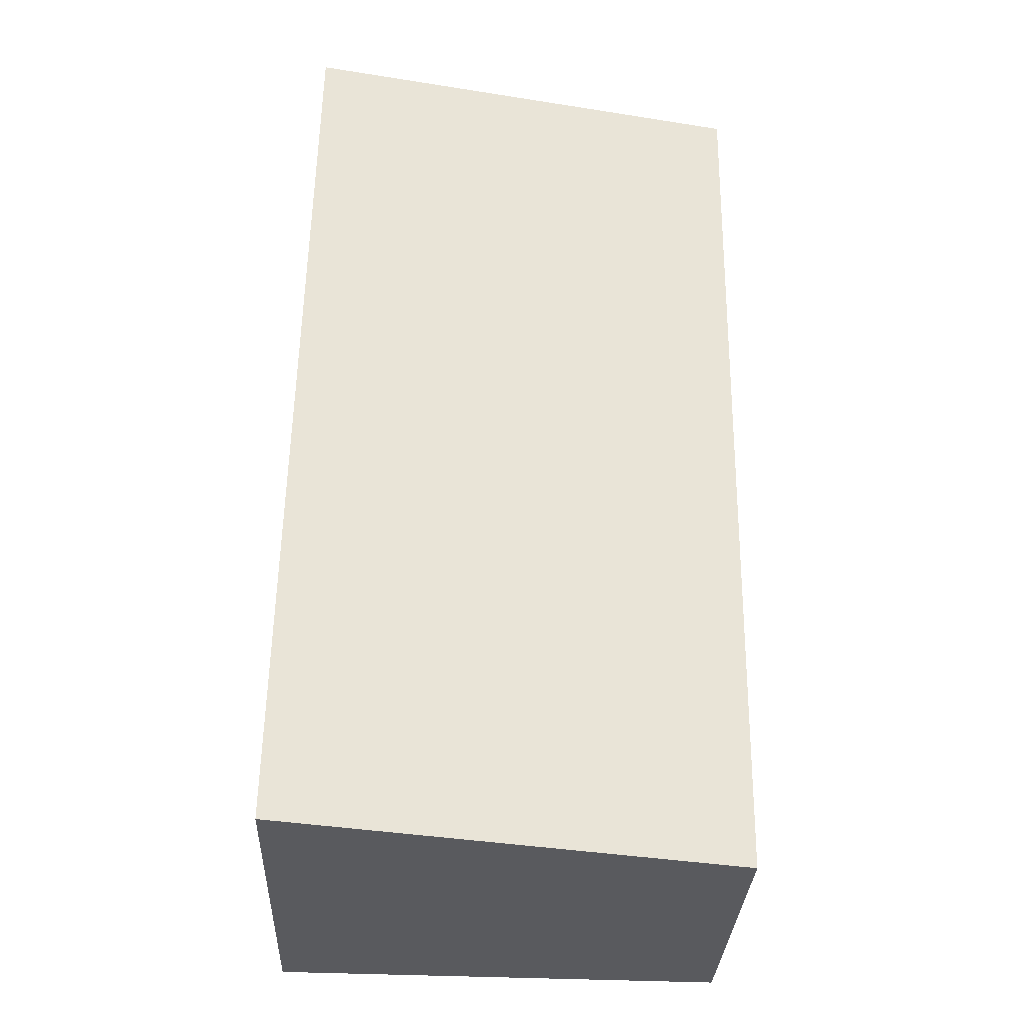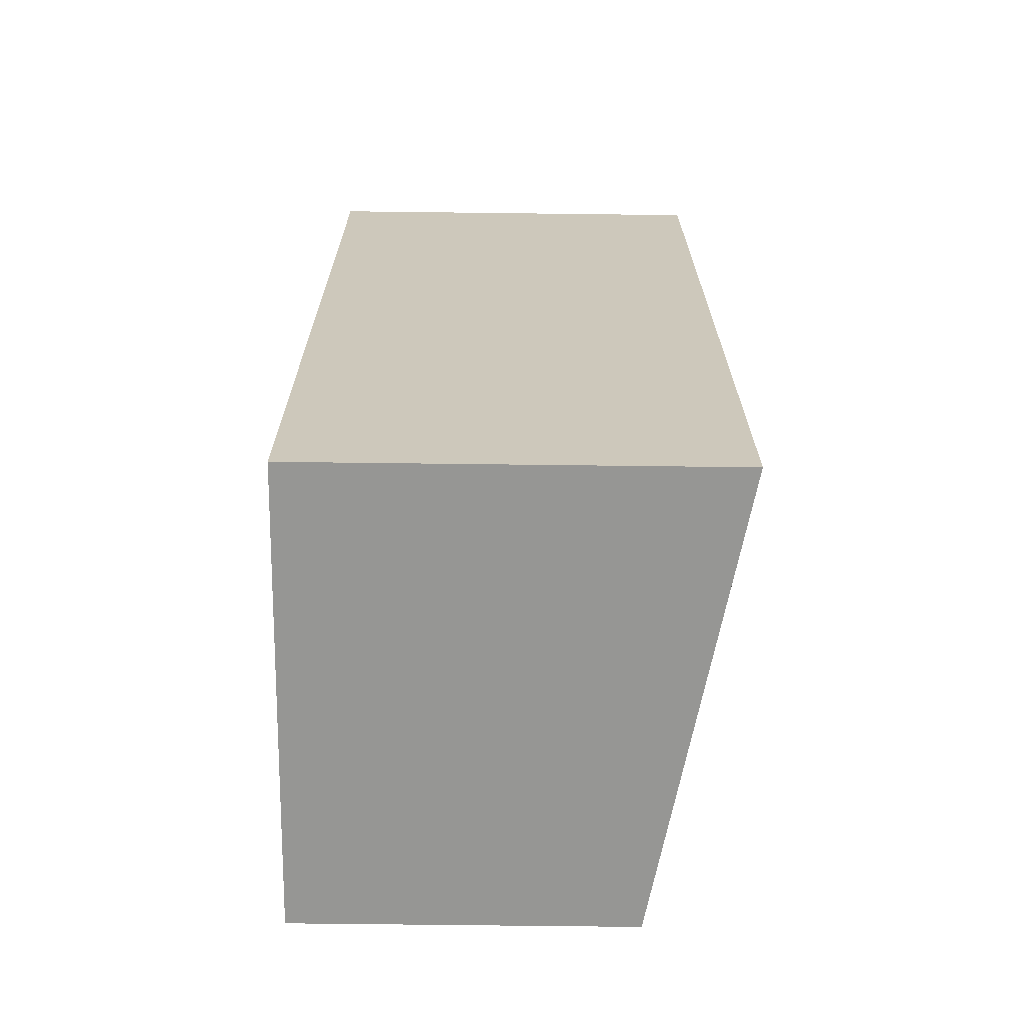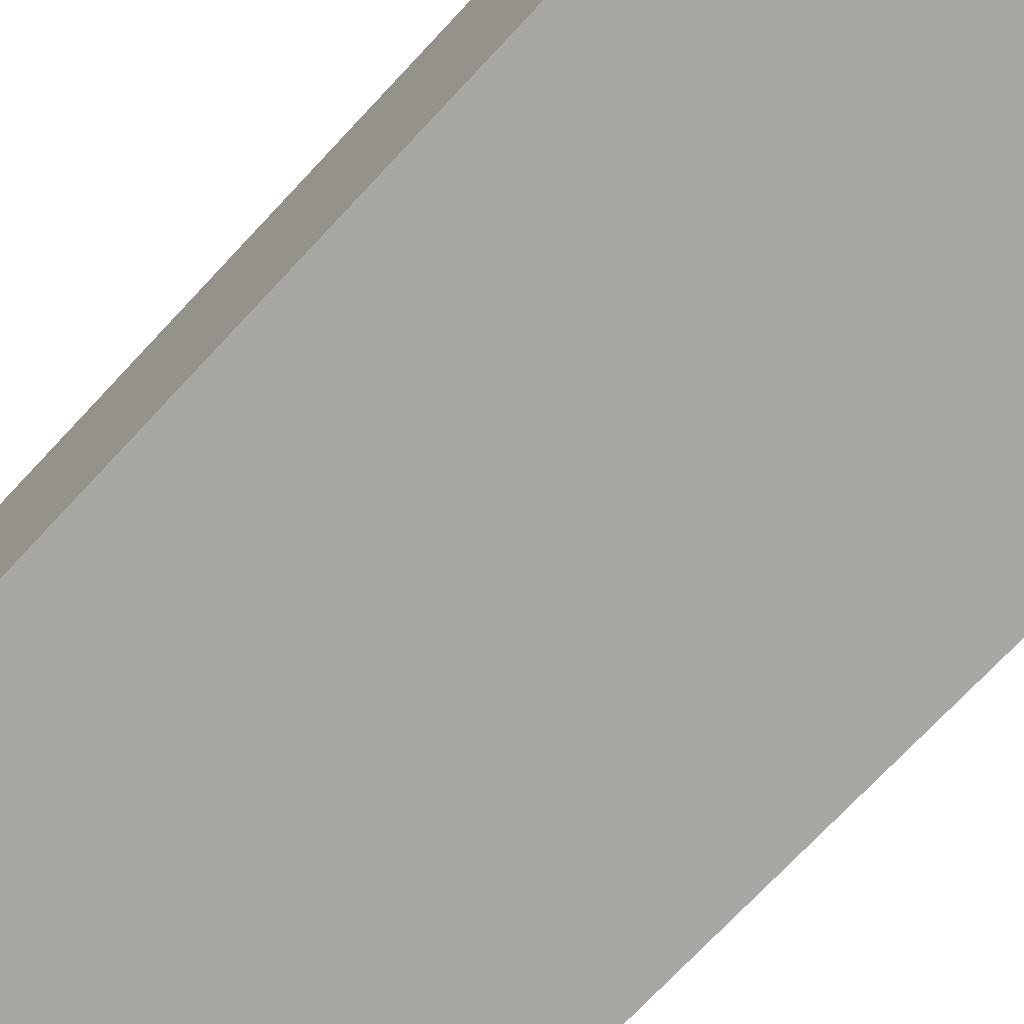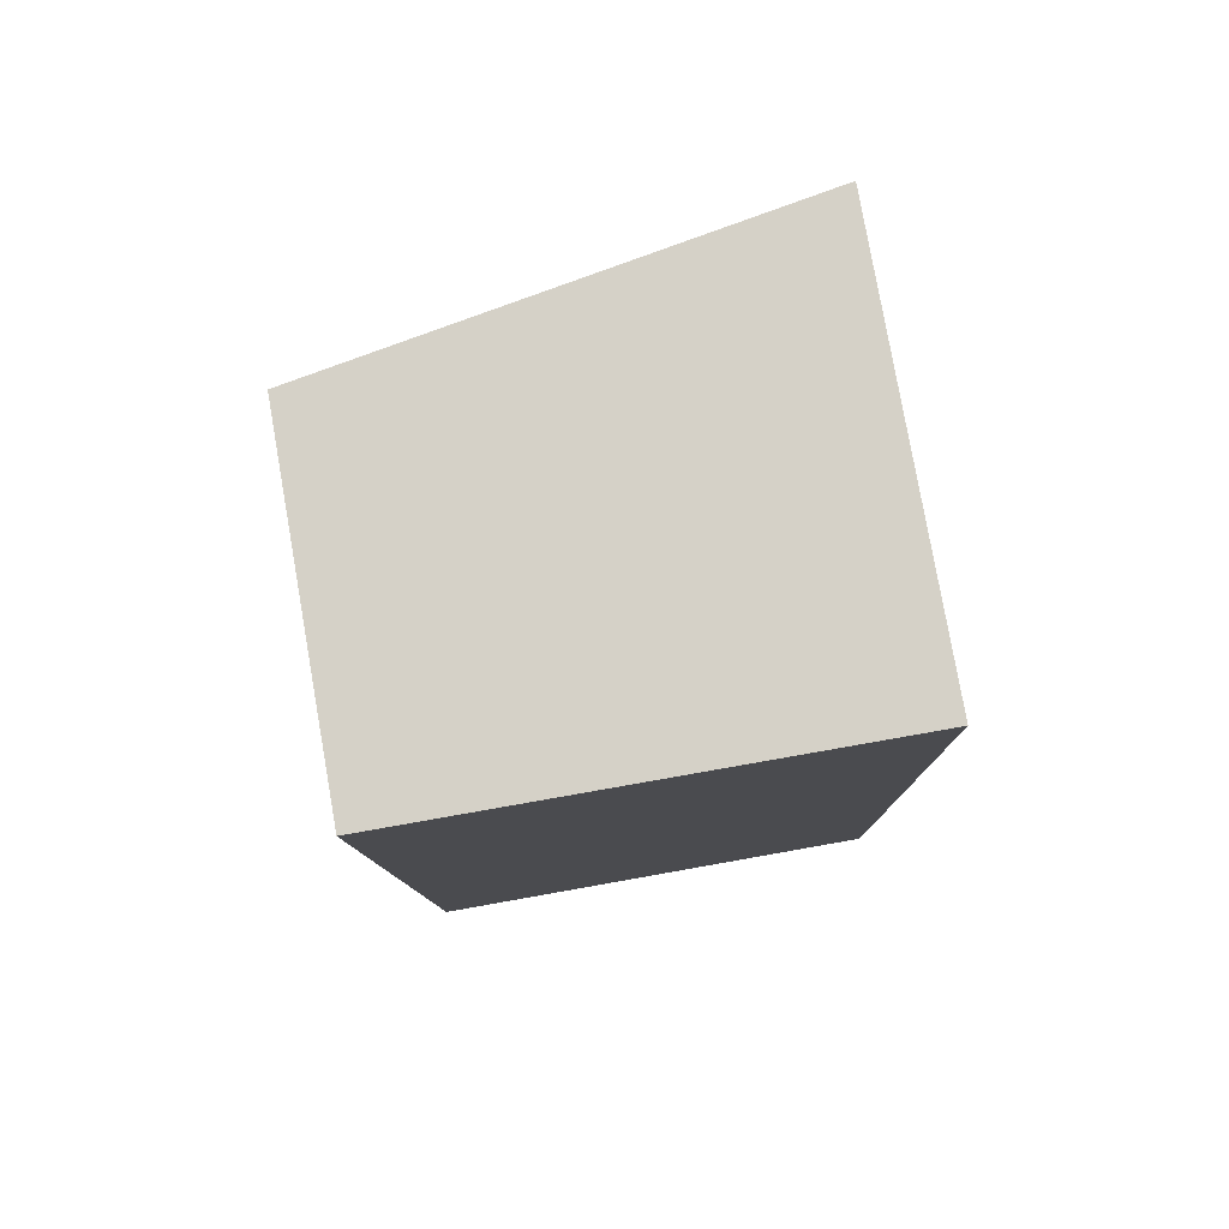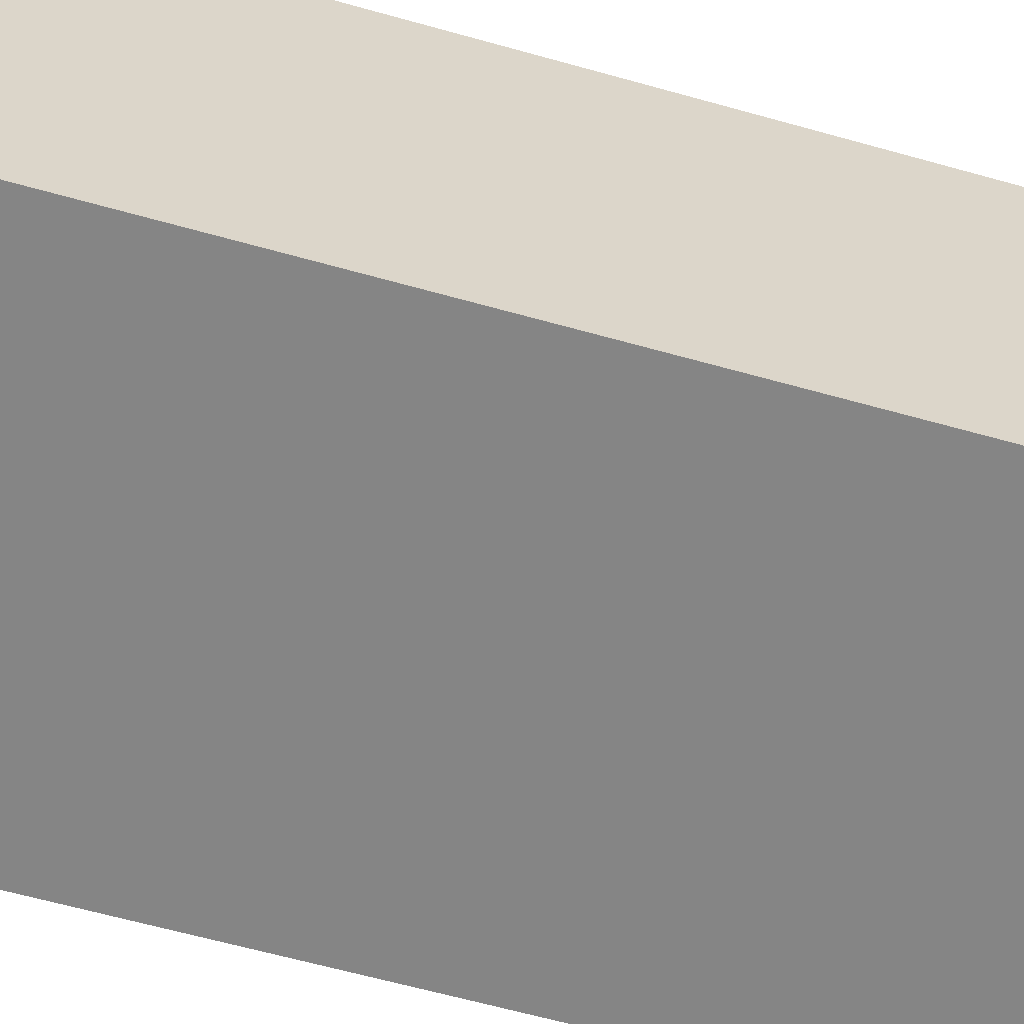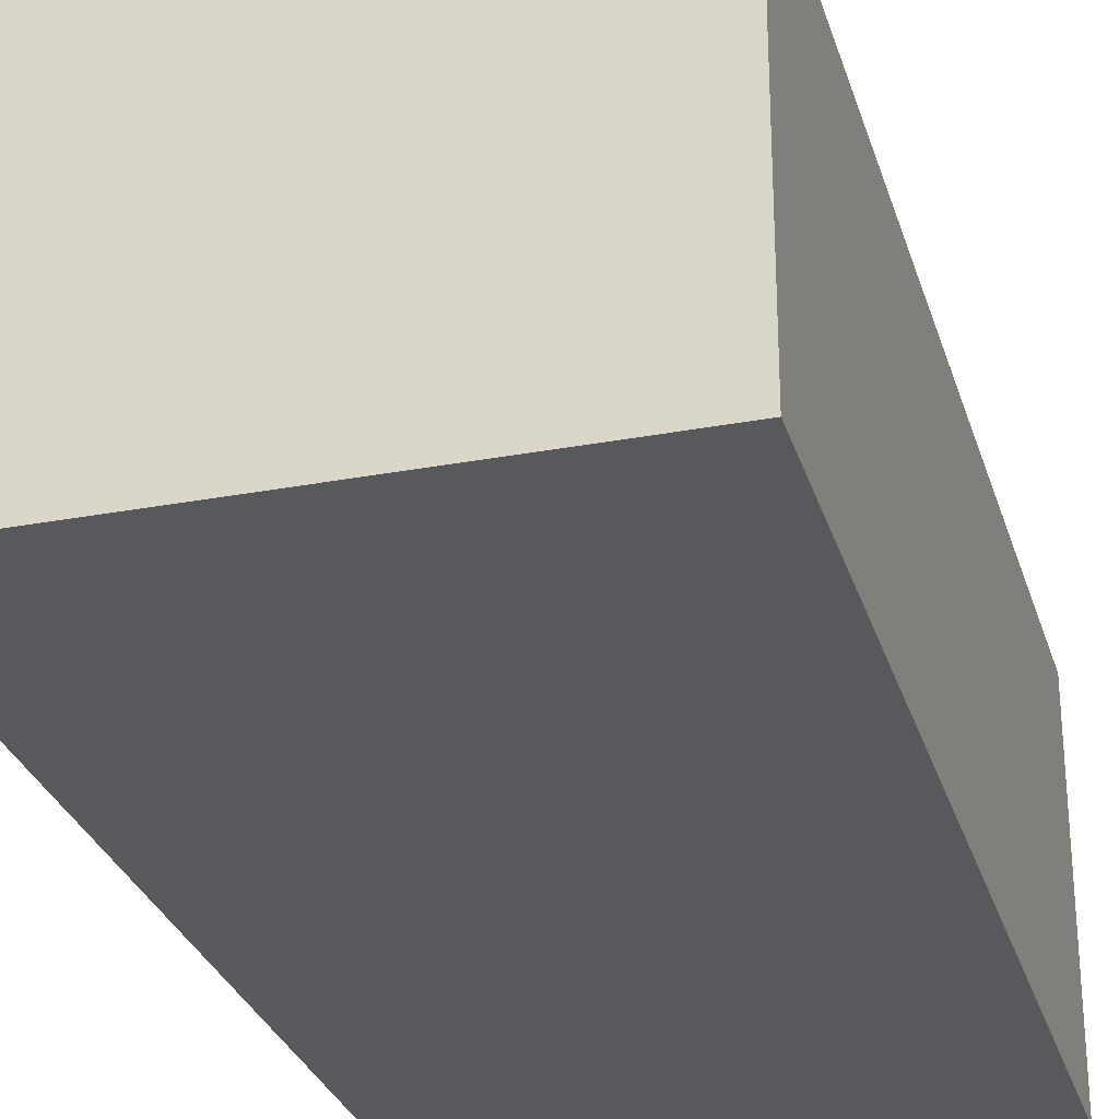
<metadata>
{"format":"obj","ext":"obj","renderer":"f3d","projection":"perspective","resolution":1024,"background":"white","views":[{"elev":-31.7,"azim":177.6,"up":"+Z"},{"elev":-67.0,"azim":89.3,"up":"+Z"},{"elev":-74.7,"azim":135.7,"up":"+Y"},{"elev":79.3,"azim":-10.0,"up":"+Z"},{"elev":-61.8,"azim":73.0,"up":"+Y"},{"elev":-29.2,"azim":-165.1,"up":"+Y"}]}
</metadata>
<code>
v  0.085 2.161 -5.986
v  2.968 2.712 -0.015
v  3.076 2.714 -5.951
v  0 2.163 1.324e-16
v  3.076 3.644e-16 -5.951
v  0.085 3.665e-16 -5.986
v  0 0 0
v  2.968 9.185e-19 -0.015
g defaultobject
f 1 2 3
f 2 1 4
f 5 1 3
f 1 5 6
f 1 7 4
f 7 1 6
f 4 8 2
f 8 4 7
f 2 5 3
f 5 2 8
f 8 6 5
f 6 8 7

</code>
